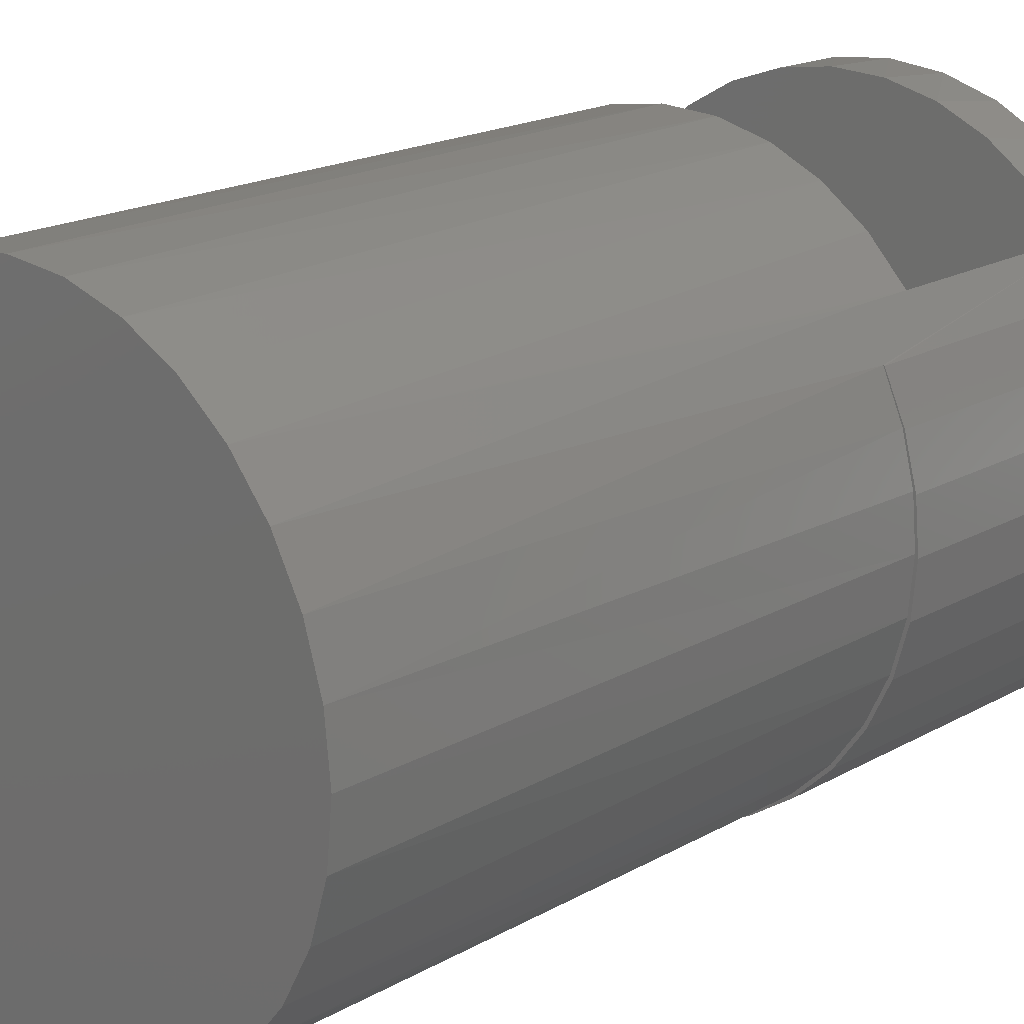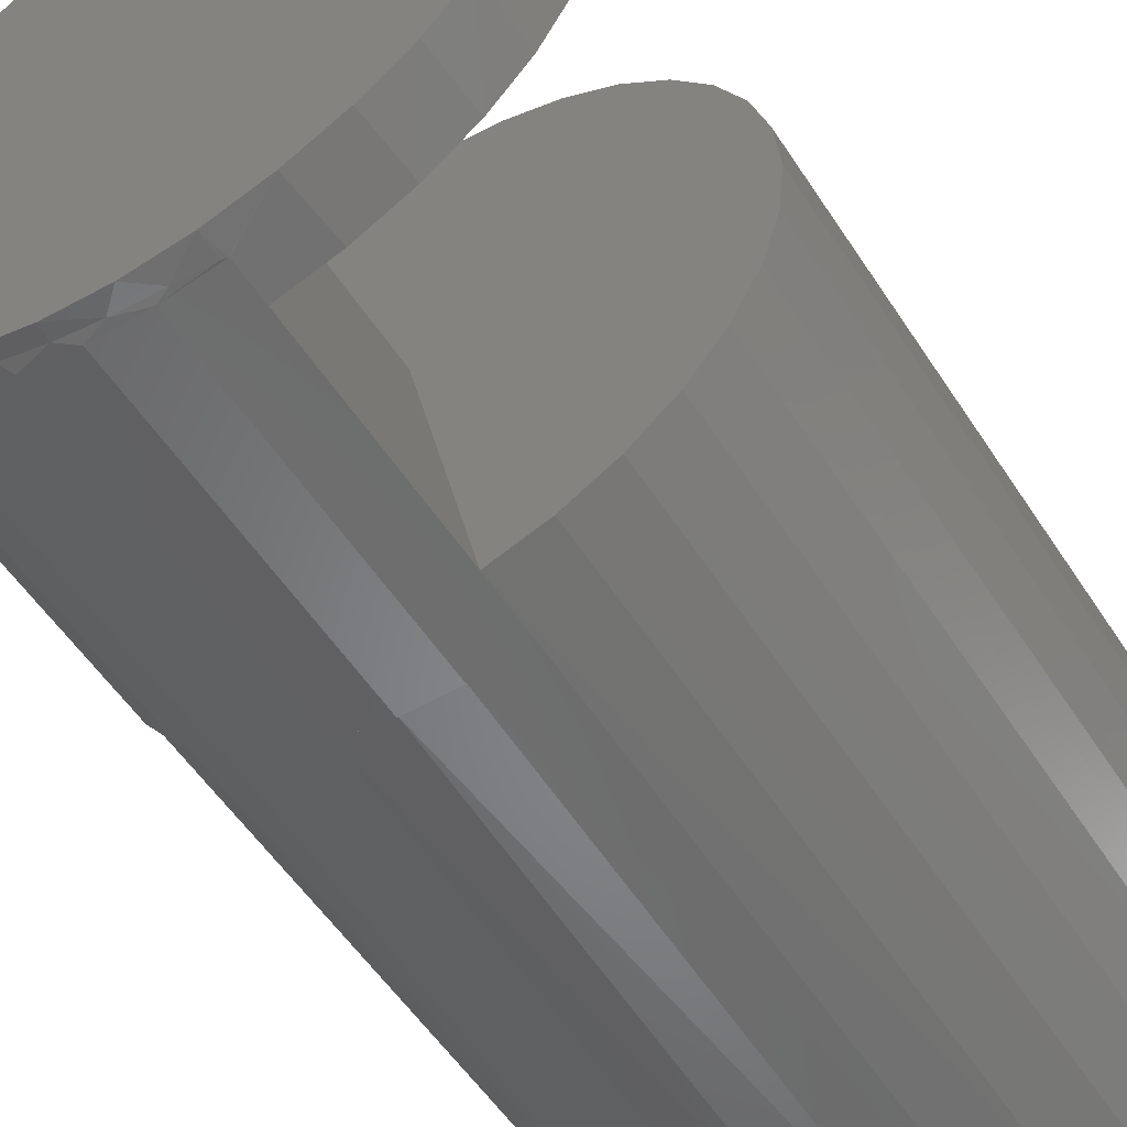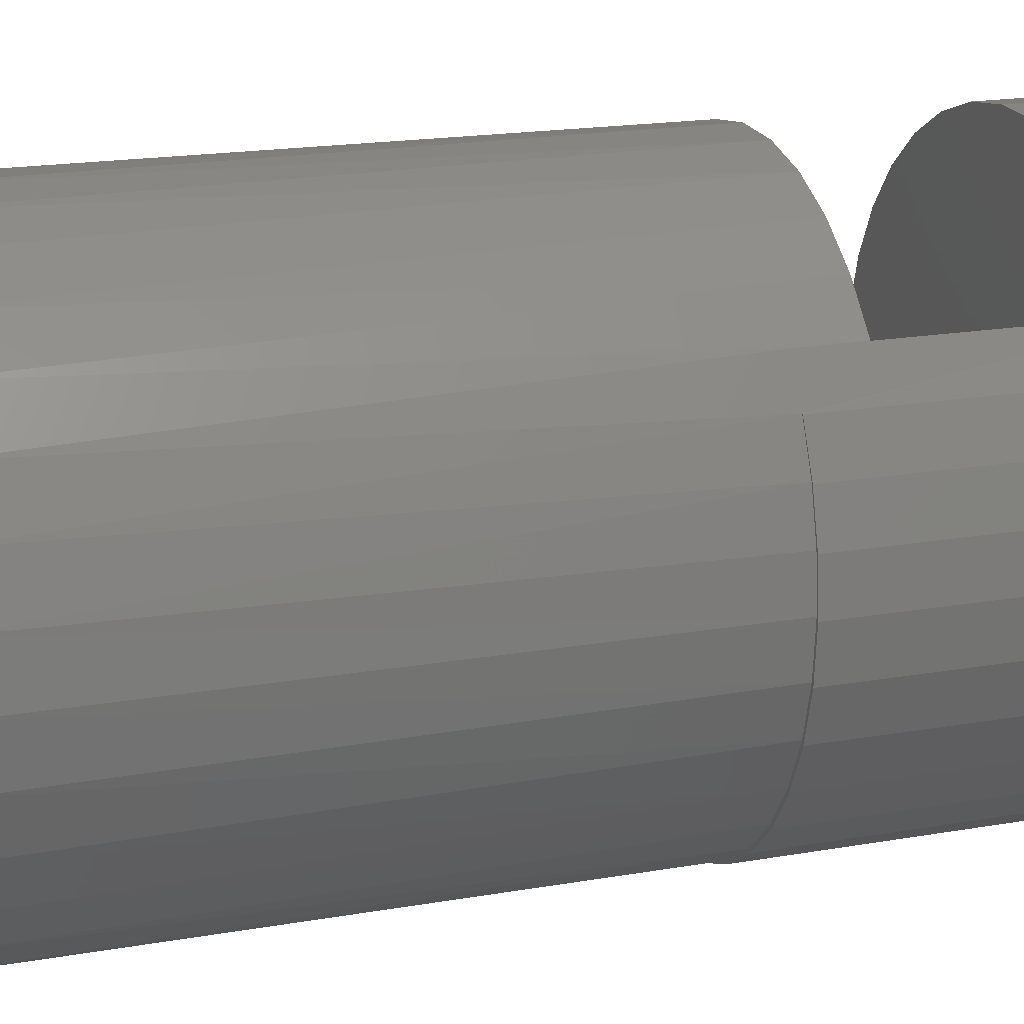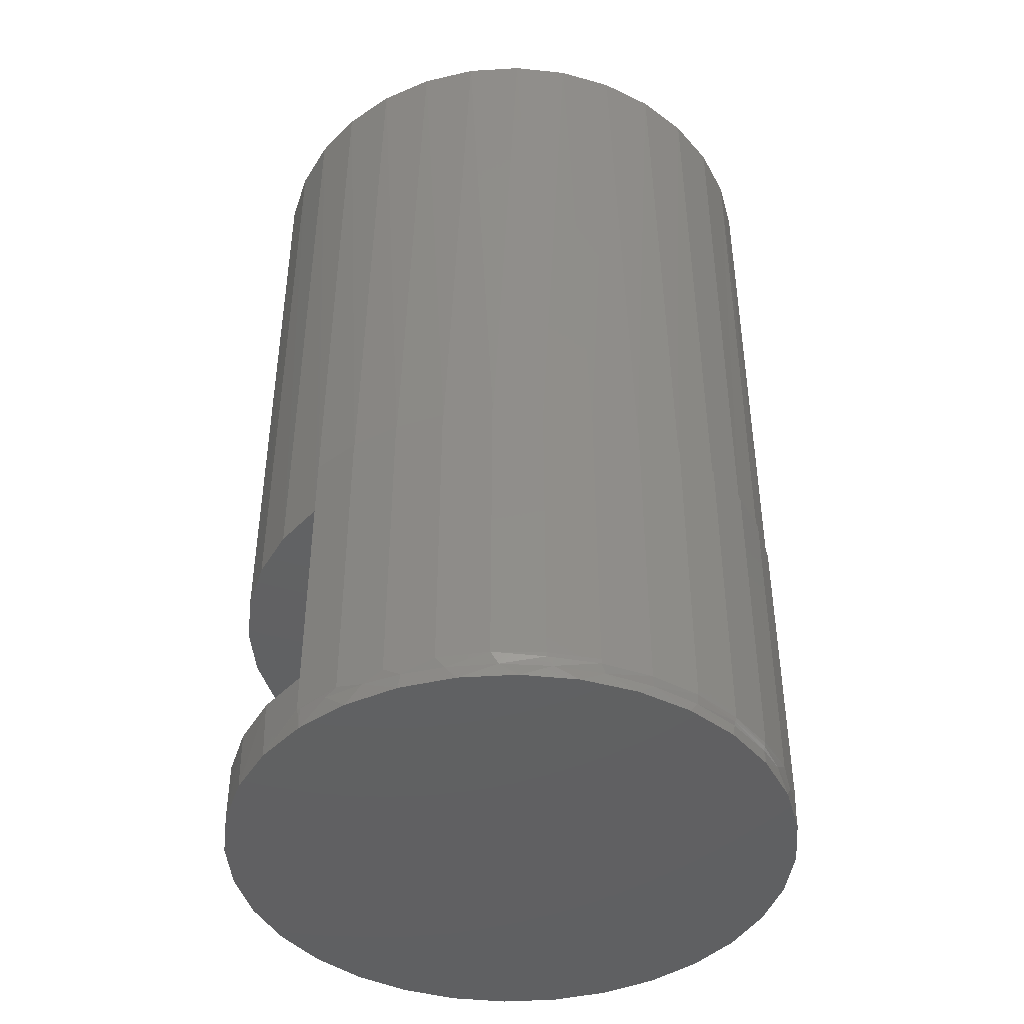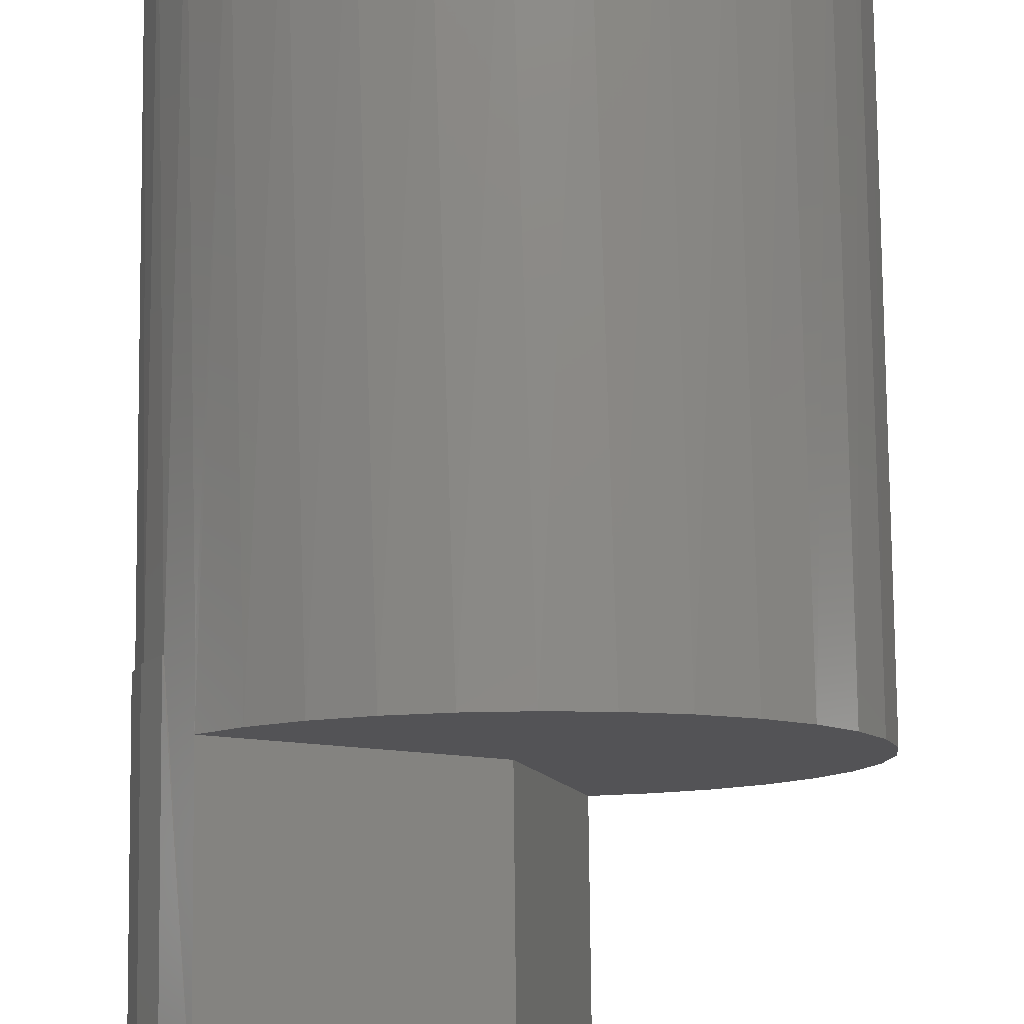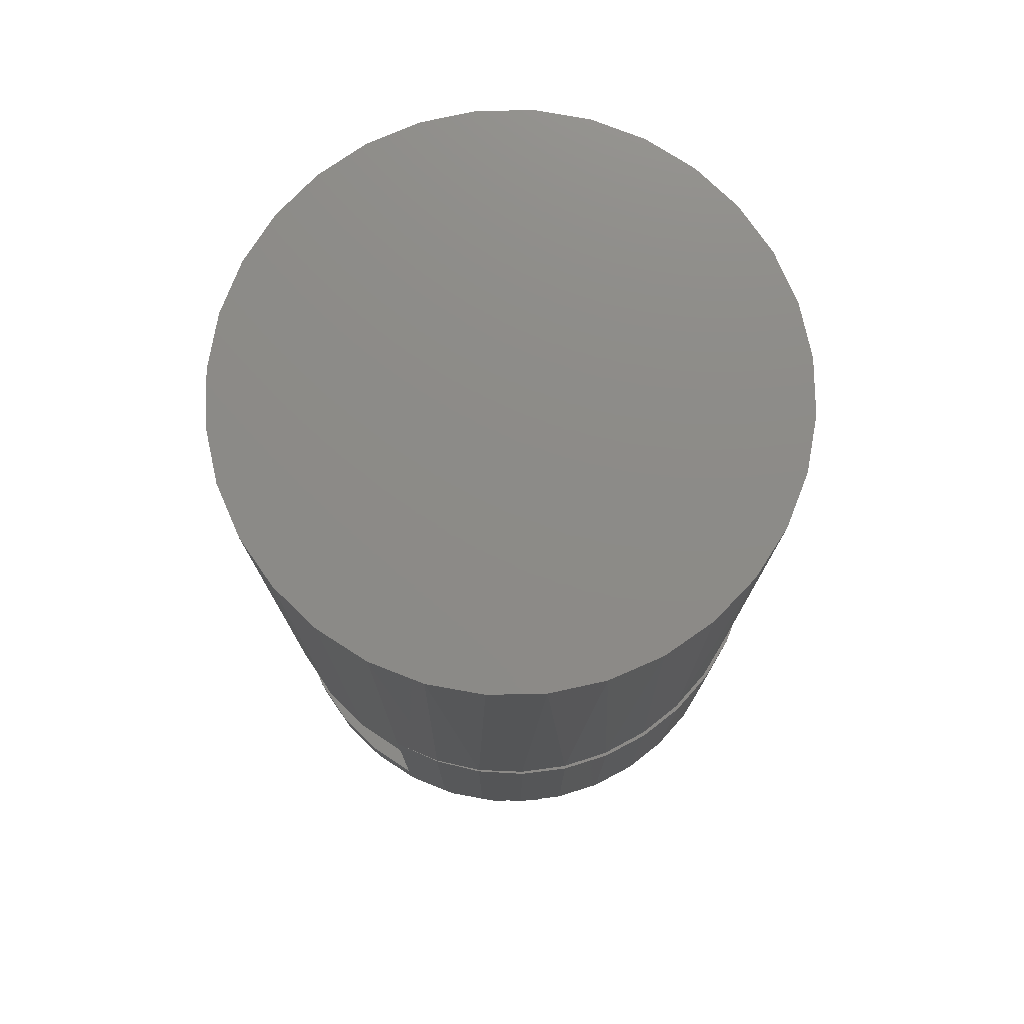
<metadata>
{"format":"stl","ext":"stl","renderer":"f3d","projection":"perspective","resolution":1024,"background":"white","views":[{"elev":18.4,"azim":42.6,"up":"+Y"},{"elev":-54.6,"azim":-147.5,"up":"+Y"},{"elev":18.6,"azim":71.4,"up":"+Y"},{"elev":-43.3,"azim":32.3,"up":"+Z"},{"elev":79.1,"azim":179.4,"up":"+Y"},{"elev":76.3,"azim":15.8,"up":"+Z"}]}
</metadata>
<code>
# stl→obj: 184 verts, 364 faces
v 0.3521 -0.07008 0.75
v 0.3317 -0.1375 0.75
v 0.3364 -0.1255 0
v 0.3088 -0.1832 0
v 0.2985 -0.1996 0.75
v 0.2714 -0.2351 0
v 0.2538 -0.254 0.75
v 0.2253 -0.2796 0
v 0.1994 -0.2987 0.75
v 0.1721 -0.3152 0
v 0.1373 -0.3319 0.75
v 0.1135 -0.3408 0
v 0.06991 -0.3523 0.75
v 0.0512 -0.3555 0
v -0.0001645 -0.3592 0.75
v -0.01271 -0.359 0
v -0.07024 -0.3523 0.75
v -0.07622 -0.3511 -0.07812
v -0.1376 -0.3319 0.75
v -0.1424 -0.3298 -0.07812
v -0.1997 -0.2987 0.75
v -0.2033 -0.2962 -0.07812
v -0.2542 -0.254 0.75
v -0.2566 -0.2515 -0.07812
v -0.2988 -0.1996 0.75
v -0.3003 -0.1974 -0.07812
v -0.332 -0.1375 0.75
v -0.3594 4.399e-17 -0.07812
v -0.3526 -0.06922 -0.07812
v -0.3594 4.399e-17 0
v -0.07622 -0.3511 0
v 0.359 0 0
v 0.359 0 0.75
v 0.3533 -0.06375 0
v -0.3594 4.399e-17 0.75
v -0.3525 -0.07008 0.75
v -0.3327 -0.1359 -0.07812
v -0.3024 0.1942 -0.07812
v -0.3337 0.1335 -0.07812
v -0.332 0.1375 0.75
v -0.2988 0.1996 0.75
v -0.2602 0.2478 -0.07812
v -0.2542 0.254 0.75
v -0.2086 0.2926 -0.07812
v -0.1997 0.2987 0.75
v -0.1495 0.3267 -0.07812
v -0.1376 0.3319 0.75
v -0.08495 0.3491 -0.07812
v -0.07024 0.3523 0.75
v -0.01738 0.3588 -0.07812
v -0.0001645 0.3592 0.75
v 0.05082 0.3556 -0.07812
v 0.06991 0.3523 0.75
v 0.1172 0.3395 -0.07812
v 0.1373 0.3319 0.75
v 0.1793 0.3112 -0.07812
v 0.1994 0.2987 0.75
v 0.2349 0.2716 -0.07812
v 0.2821 0.2222 0
v 0.2985 0.1996 0.75
v 0.315 0.1723 0
v 0.3317 0.1375 0.75
v 0.3393 0.1176 0
v 0.3521 0.07008 0.75
v -0.3525 0.07008 0.75
v -0.3529 0.06797 -0.07812
v 0.2538 0.254 0.75
v 0.2821 0.2222 -0.07812
v 0.3541 0.05962 0
v 0.3165 0.1718 0
v 0.3419 0.1162 0
v 0.3574 0.05715 0
v 0.3569 -0.06769 0
v 0.3397 -0.1296 0
v 0.3117 -0.1874 0
v 0.2738 -0.2393 0
v 0.2273 -0.2836 0
v 0.1735 -0.3187 0
v 0.1143 -0.3437 0
v 0.05158 -0.3577 0
v -0.01261 -0.3601 0
v 0.3627 -0.003701 0
v 0.2821 0.2222 -0.3984
v 0.2821 0.2222 -0.3516
v 0.3627 -0.003701 -0.3984
v 0.3574 0.05715 -0.3984
v 0.3419 0.1162 -0.3984
v 0.3165 0.1718 -0.3984
v -0.01261 -0.3601 -0.3984
v -0.07622 -0.3511 -0.3516
v -0.07622 -0.3511 -0.3984
v 0.3569 -0.06769 -0.3984
v 0.3397 -0.1296 -0.3984
v 0.3117 -0.1874 -0.3984
v 0.2738 -0.2393 -0.3984
v 0.2273 -0.2836 -0.3984
v 0.1735 -0.3187 -0.3984
v 0.1143 -0.3437 -0.3984
v 0.05158 -0.3577 -0.3984
v 0.359 0 -0.4297
v 0.3571 0.03691 -0.4122
v 0.359 0 -0.413
v 0.3521 0.07008 -0.4297
v -0.3525 0.07008 -0.4297
v -0.3337 0.1335 -0.3516
v -0.332 0.1375 -0.4297
v -0.3024 0.1942 -0.3516
v -0.2988 0.1996 -0.4297
v -0.2602 0.2478 -0.3516
v -0.2542 0.254 -0.4297
v -0.2086 0.2926 -0.3516
v -0.1997 0.2987 -0.4297
v -0.1495 0.3267 -0.3516
v -0.1376 0.3319 -0.4297
v -0.08495 0.3491 -0.3516
v -0.07024 0.3523 -0.4297
v -0.01738 0.3588 -0.3516
v -0.0001645 0.3592 -0.4297
v 0.05082 0.3556 -0.3516
v 0.06991 0.3523 -0.4297
v 0.1172 0.3395 -0.3516
v 0.1373 0.3319 -0.4297
v 0.1793 0.3112 -0.3516
v 0.1994 0.2987 -0.4297
v 0.2349 0.2716 -0.3516
v 0.309 0.1829 -0.4057
v 0.2985 0.1996 -0.4297
v 0.2856 0.2176 -0.401
v 0.3317 0.1375 -0.4297
v 0.3324 0.1358 -0.4087
v 0.2538 0.254 -0.4297
v 0.2826 0.2215 -0.3994
v 0.2841 0.2196 -0.4005
v -0.3594 4.399e-17 -0.4297
v -0.3594 4.399e-17 -0.3516
v -0.3529 0.06797 -0.3516
v 0.3479 0.08868 -0.4106
v 0.3521 -0.07008 -0.4297
v 0.3529 -0.06614 -0.4141
v 0.3362 -0.126 -0.4147
v 0.3317 -0.1375 -0.4297
v 0.3098 -0.1815 -0.4149
v 0.2985 -0.1996 -0.4297
v 0.2745 -0.2315 -0.4148
v 0.2538 -0.254 -0.4297
v 0.2309 -0.275 -0.4143
v 0.1994 -0.2987 -0.4297
v 0.1801 -0.3107 -0.4135
v 0.1373 -0.3319 -0.4297
v 0.1232 -0.3373 -0.4122
v 0.06991 -0.3523 -0.4297
v 0.02352 -0.3584 -0.4087
v -0.0001645 -0.3592 -0.4297
v -0.07024 -0.3523 -0.4297
v -0.07051 -0.3523 -0.401
v -0.07304 -0.3517 -0.4005
v -0.07538 -0.3512 -0.3994
v -0.1376 -0.3319 -0.4297
v -0.1424 -0.3298 -0.3516
v -0.2033 -0.2962 -0.3516
v -0.1997 -0.2987 -0.4297
v -0.2542 -0.254 -0.4297
v -0.2566 -0.2515 -0.3516
v -0.2988 -0.1996 -0.4297
v -0.3003 -0.1974 -0.3516
v -0.332 -0.1375 -0.4297
v 0.359 -0.003701 -0.4131
v 0.07265 -0.3518 -0.4106
v -0.02912 -0.358 -0.4057
v -0.3526 -0.06922 -0.3516
v -0.3525 -0.07008 -0.4297
v -0.3327 -0.1359 -0.3516
v 0.002806 -0.001856 -0.3516
v 0.002806 -0.001856 -0.07812
v -0.05897 -0.2749 -0.07812
v 0.2211 0.1733 -0.07812
v 0.3548 -0.06731 -0.4097
v 0.2269 -0.2831 -0.4042
v 0.2734 -0.239 -0.4042
v 0.3113 -0.1872 -0.4042
v 0.3392 -0.1294 -0.4042
v 0.3564 -0.06759 -0.4042
v 0.3623 -0.003701 -0.4035
v 0.361 -0.003701 -0.4084
f 1 2 3
f 4 3 2
f 2 5 4
f 6 4 5
f 5 7 6
f 8 6 7
f 7 9 8
f 8 9 10
f 10 9 11
f 10 11 12
f 12 11 13
f 12 13 14
f 14 13 15
f 14 15 16
f 16 15 17
f 18 19 20
f 20 19 21
f 20 21 22
f 22 21 23
f 22 23 24
f 24 23 25
f 24 25 26
f 26 25 27
f 28 29 30
f 31 16 17
f 31 17 19
f 31 19 18
f 32 33 34
f 34 33 1
f 34 1 3
f 35 30 36
f 36 30 29
f 36 29 27
f 27 29 37
f 27 37 26
f 38 39 40
f 40 41 38
f 42 38 41
f 41 43 42
f 44 42 43
f 43 45 44
f 46 44 45
f 45 47 46
f 48 46 47
f 47 49 48
f 50 48 49
f 49 51 50
f 52 50 51
f 51 53 52
f 54 52 53
f 53 55 54
f 56 54 55
f 55 57 56
f 58 56 57
f 59 60 61
f 60 62 61
f 61 62 63
f 63 62 64
f 65 40 39
f 65 39 66
f 65 66 28
f 65 28 30
f 65 30 35
f 67 60 59
f 67 59 68
f 67 68 58
f 67 58 57
f 33 32 64
f 64 32 69
f 64 69 63
f 49 53 51
f 53 49 55
f 55 49 47
f 55 47 57
f 57 47 45
f 57 45 67
f 67 45 43
f 67 43 60
f 60 43 41
f 60 41 62
f 62 41 40
f 62 40 64
f 64 40 65
f 64 65 33
f 33 65 35
f 33 35 1
f 1 35 36
f 1 36 2
f 2 36 27
f 2 27 5
f 5 27 25
f 5 25 7
f 7 25 23
f 7 23 9
f 9 23 21
f 9 21 11
f 11 21 19
f 11 19 13
f 13 19 17
f 13 17 15
f 70 61 63
f 70 63 71
f 71 63 69
f 71 69 72
f 32 72 69
f 73 34 3
f 73 3 74
f 74 3 4
f 74 4 75
f 75 4 6
f 75 6 76
f 76 6 8
f 76 8 77
f 77 8 10
f 77 10 78
f 78 10 12
f 78 12 79
f 79 12 14
f 79 14 80
f 80 14 16
f 80 16 81
f 31 81 16
f 82 72 32
f 82 32 34
f 82 34 73
f 61 70 83
f 61 83 84
f 61 84 68
f 61 68 59
f 82 85 72
f 72 85 86
f 72 86 71
f 71 86 87
f 71 87 70
f 70 87 88
f 70 88 83
f 89 81 31
f 89 31 18
f 89 18 90
f 89 90 91
f 85 82 92
f 92 82 73
f 92 73 93
f 93 73 74
f 93 74 94
f 94 74 75
f 94 75 95
f 95 75 76
f 95 76 96
f 96 76 77
f 96 77 97
f 97 77 78
f 97 78 98
f 98 78 79
f 98 79 99
f 99 79 80
f 99 80 89
f 89 80 81
f 100 101 102
f 100 103 101
f 104 105 106
f 106 105 107
f 106 107 108
f 108 107 109
f 108 109 110
f 110 109 111
f 110 111 112
f 112 111 113
f 112 113 114
f 114 113 115
f 114 115 116
f 116 115 117
f 116 117 118
f 118 117 119
f 118 119 120
f 120 119 121
f 120 121 122
f 122 121 123
f 122 123 124
f 124 123 125
f 126 127 128
f 129 127 126
f 126 130 129
f 131 124 125
f 131 125 84
f 131 84 83
f 131 83 132
f 131 132 133
f 131 133 128
f 131 128 127
f 134 135 104
f 104 135 136
f 104 136 105
f 129 130 103
f 103 130 137
f 103 137 101
f 138 139 140
f 138 140 141
f 141 140 142
f 141 142 143
f 143 142 144
f 143 144 145
f 145 144 146
f 145 146 147
f 146 148 147
f 149 147 148
f 148 150 149
f 151 152 153
f 154 155 156
f 154 156 157
f 154 157 158
f 91 158 157
f 159 160 161
f 162 161 160
f 160 163 162
f 164 162 163
f 163 165 164
f 166 164 165
f 139 138 167
f 167 138 100
f 167 100 102
f 149 150 151
f 151 150 168
f 151 168 152
f 155 154 169
f 169 154 153
f 169 153 152
f 91 90 158
f 158 90 159
f 158 159 161
f 135 134 170
f 170 134 171
f 170 171 172
f 172 171 166
f 172 166 165
f 173 84 107
f 173 107 105
f 173 105 136
f 173 136 135
f 173 135 170
f 173 170 172
f 173 172 165
f 173 165 163
f 173 163 160
f 173 160 159
f 173 159 90
f 109 125 111
f 111 125 123
f 111 123 113
f 113 123 121
f 113 121 115
f 115 121 119
f 115 119 117
f 109 107 125
f 125 107 84
f 48 50 52
f 174 175 29
f 174 29 28
f 174 28 66
f 174 66 39
f 174 39 38
f 174 38 176
f 175 18 20
f 175 20 22
f 175 22 24
f 175 24 26
f 175 26 37
f 175 37 29
f 52 54 48
f 48 54 56
f 48 56 46
f 46 56 58
f 46 58 44
f 44 58 68
f 44 68 42
f 42 68 176
f 42 176 38
f 90 18 173
f 173 18 175
f 173 175 174
f 174 176 173
f 173 176 68
f 173 68 84
f 118 120 116
f 153 154 151
f 151 154 158
f 151 158 149
f 149 158 161
f 149 161 147
f 147 161 162
f 147 162 145
f 145 162 164
f 145 164 143
f 143 164 166
f 143 166 141
f 141 166 171
f 141 171 138
f 138 171 134
f 138 134 100
f 100 134 104
f 100 104 103
f 103 104 106
f 103 106 129
f 129 106 108
f 129 108 127
f 127 108 110
f 127 110 131
f 131 110 112
f 131 112 124
f 124 112 114
f 124 114 122
f 122 114 116
f 122 116 120
f 167 177 139
f 168 98 99
f 168 99 152
f 150 97 98
f 150 98 168
f 148 178 97
f 148 97 150
f 146 179 178
f 146 178 148
f 144 180 179
f 144 179 146
f 142 181 180
f 142 180 144
f 140 177 181
f 140 181 142
f 155 157 156
f 177 182 181
f 177 140 139
f 89 91 157
f 89 157 155
f 89 155 169
f 89 169 152
f 89 152 99
f 85 92 183
f 183 92 182
f 183 182 184
f 184 182 177
f 184 177 167
f 182 92 181
f 181 92 93
f 181 93 180
f 180 93 94
f 180 94 179
f 179 94 95
f 179 95 178
f 178 95 96
f 178 96 97
f 167 101 184
f 167 102 101
f 101 137 86
f 86 184 101
f 137 130 87
f 128 133 132
f 85 183 86
f 86 183 184
f 86 137 87
f 88 87 130
f 88 130 126
f 88 126 128
f 88 128 132
f 88 132 83

</code>
